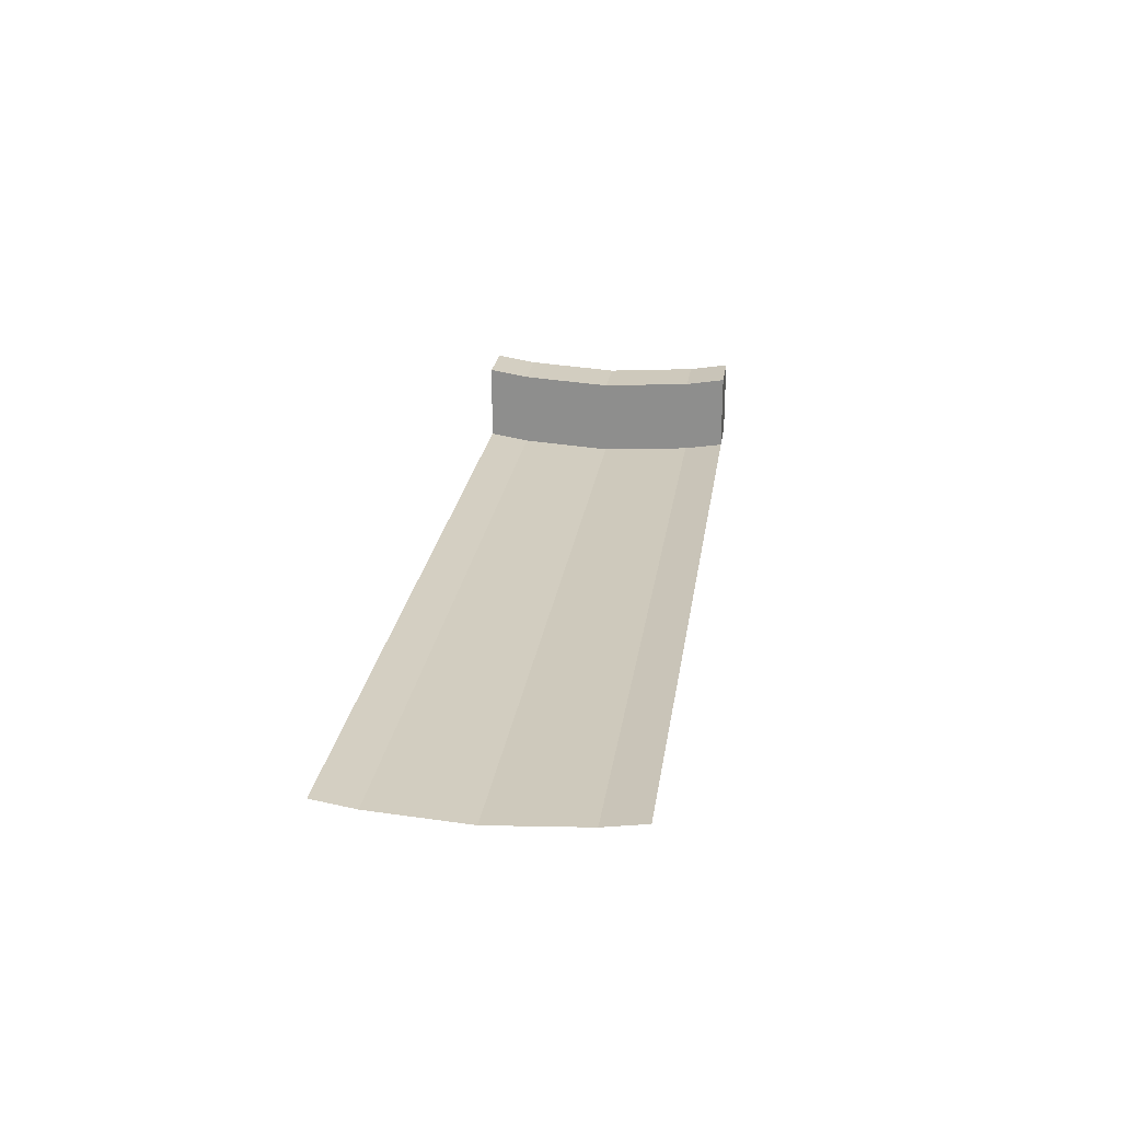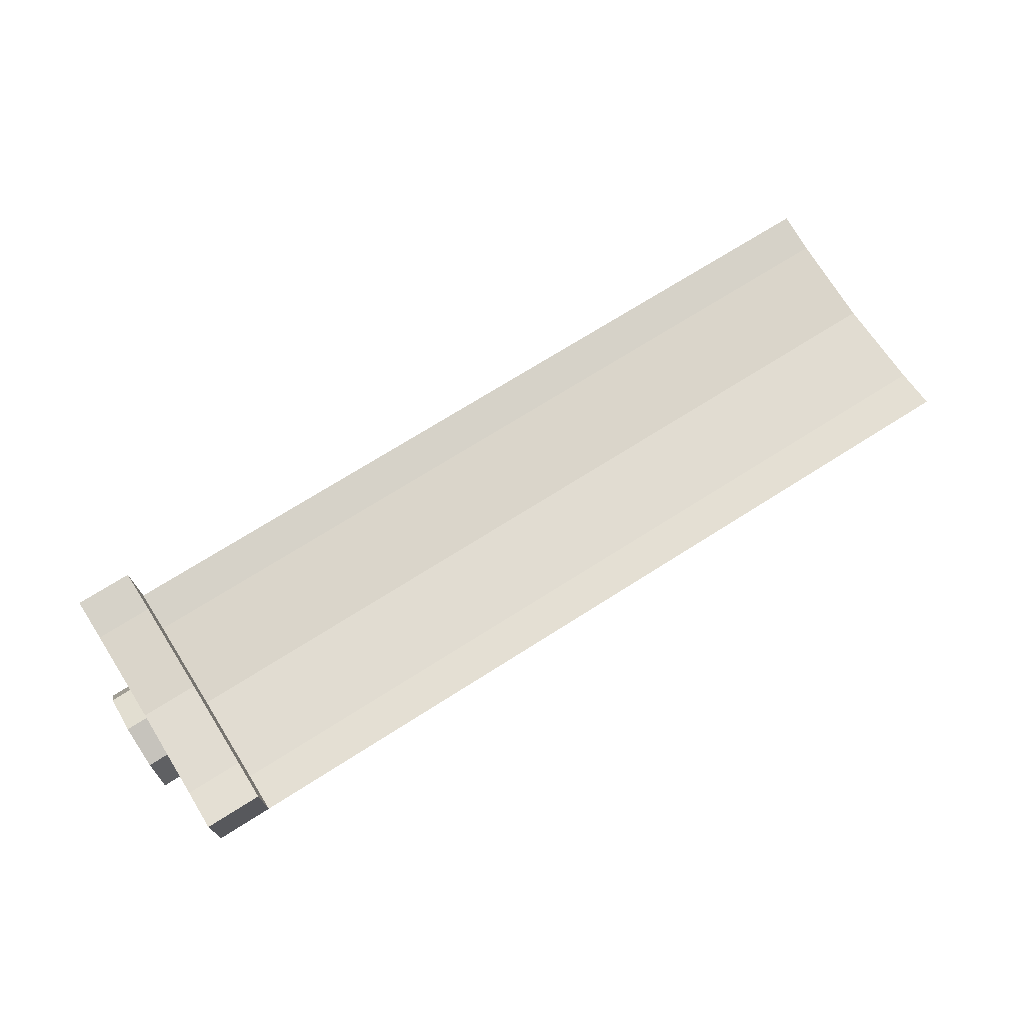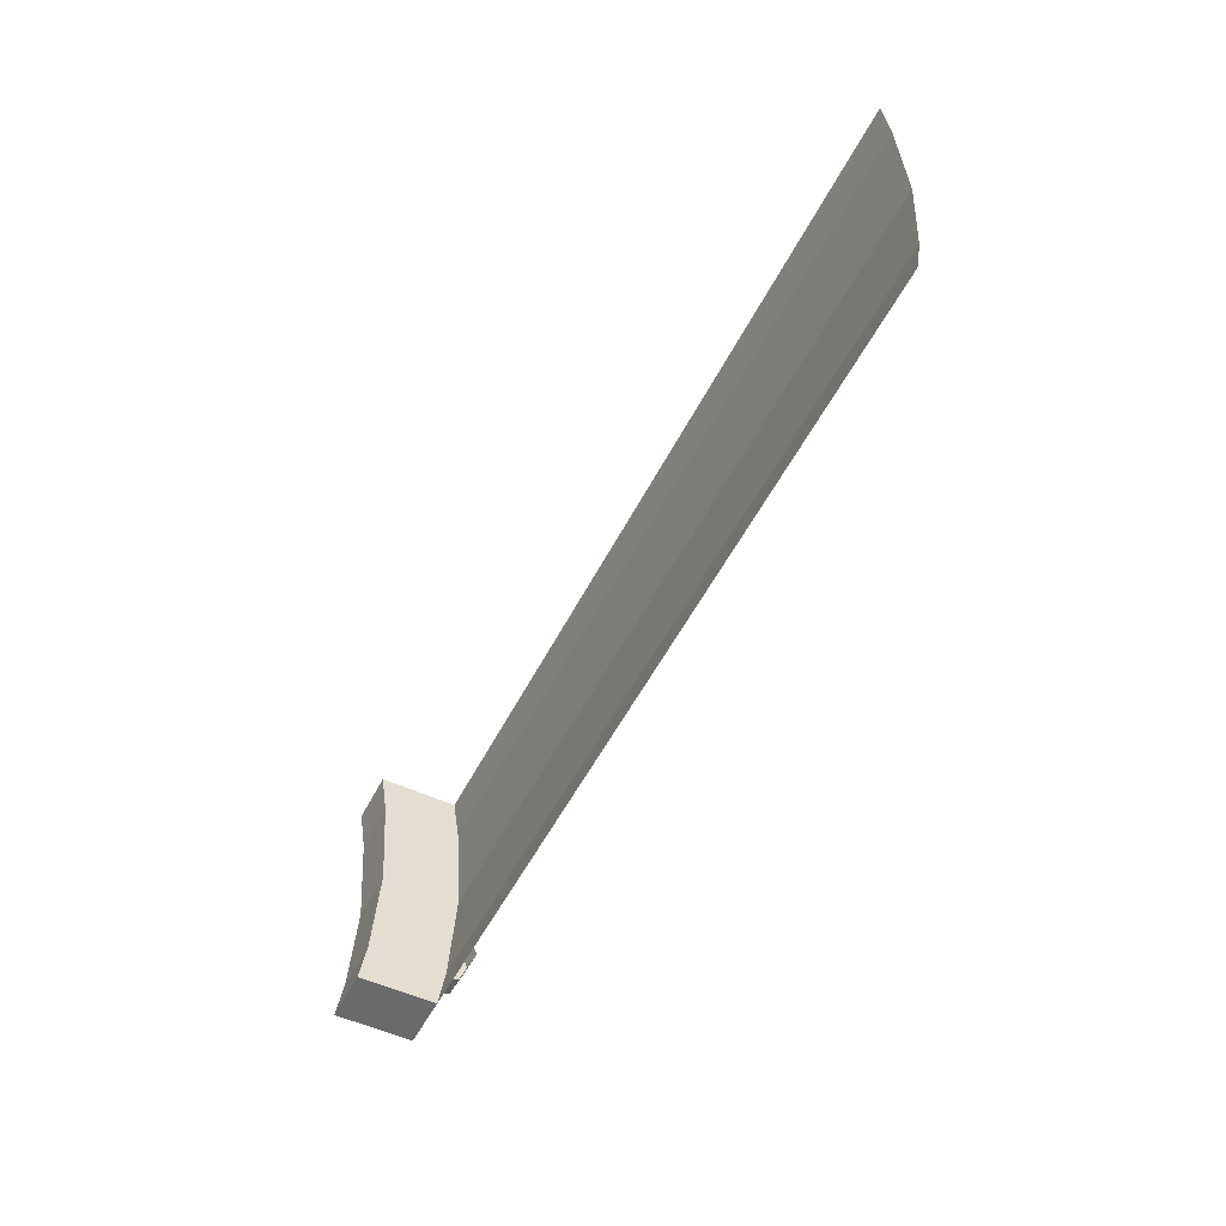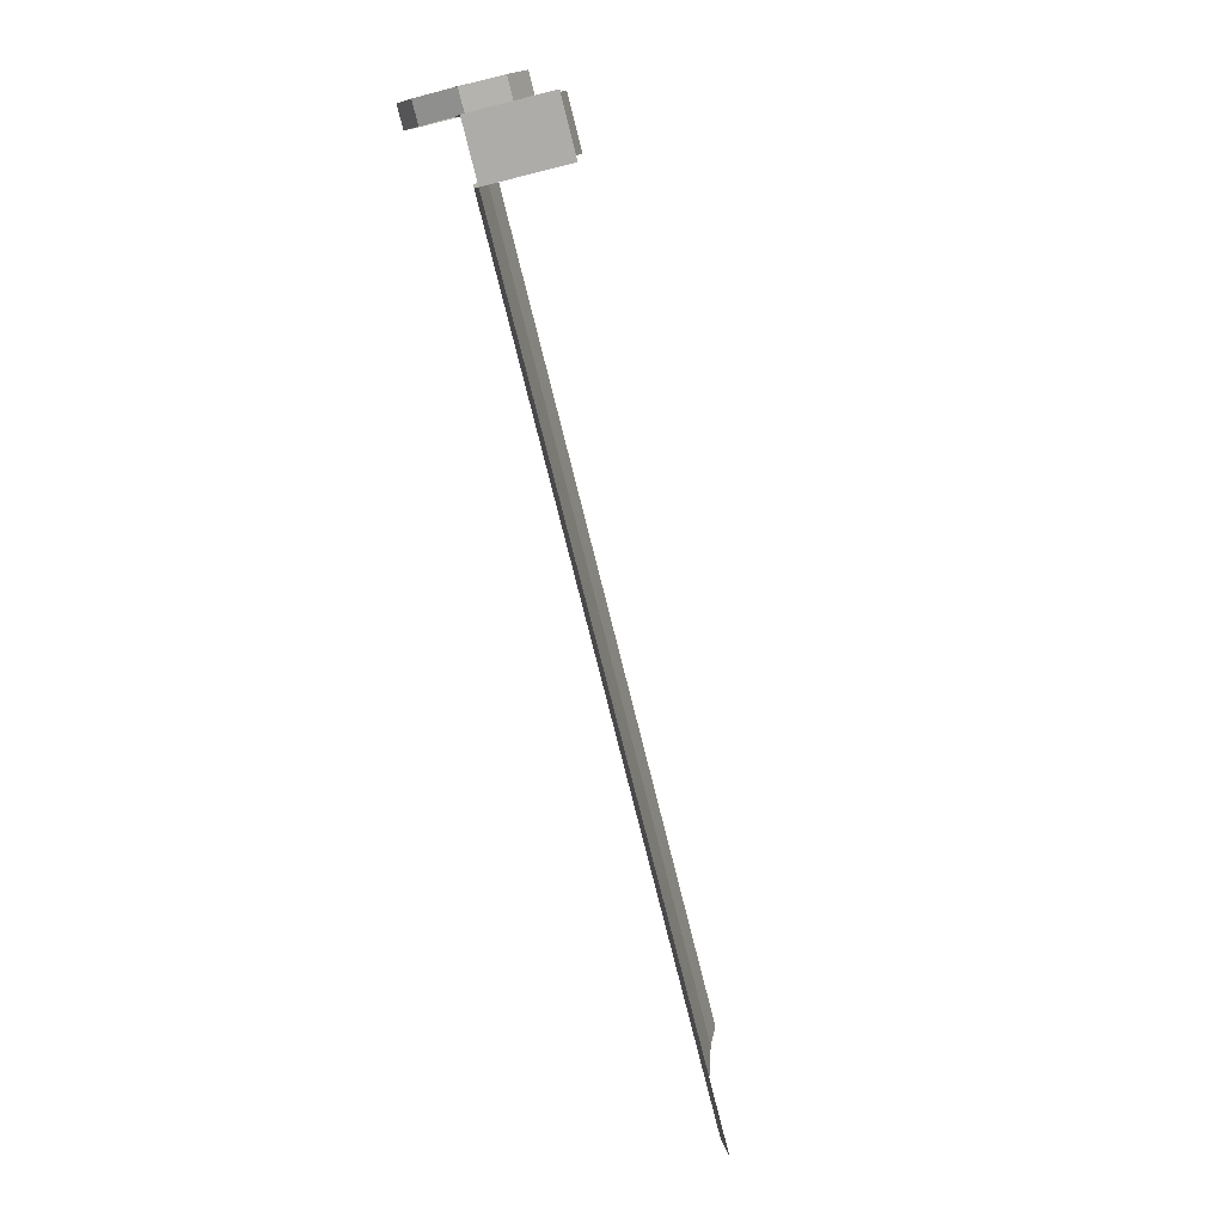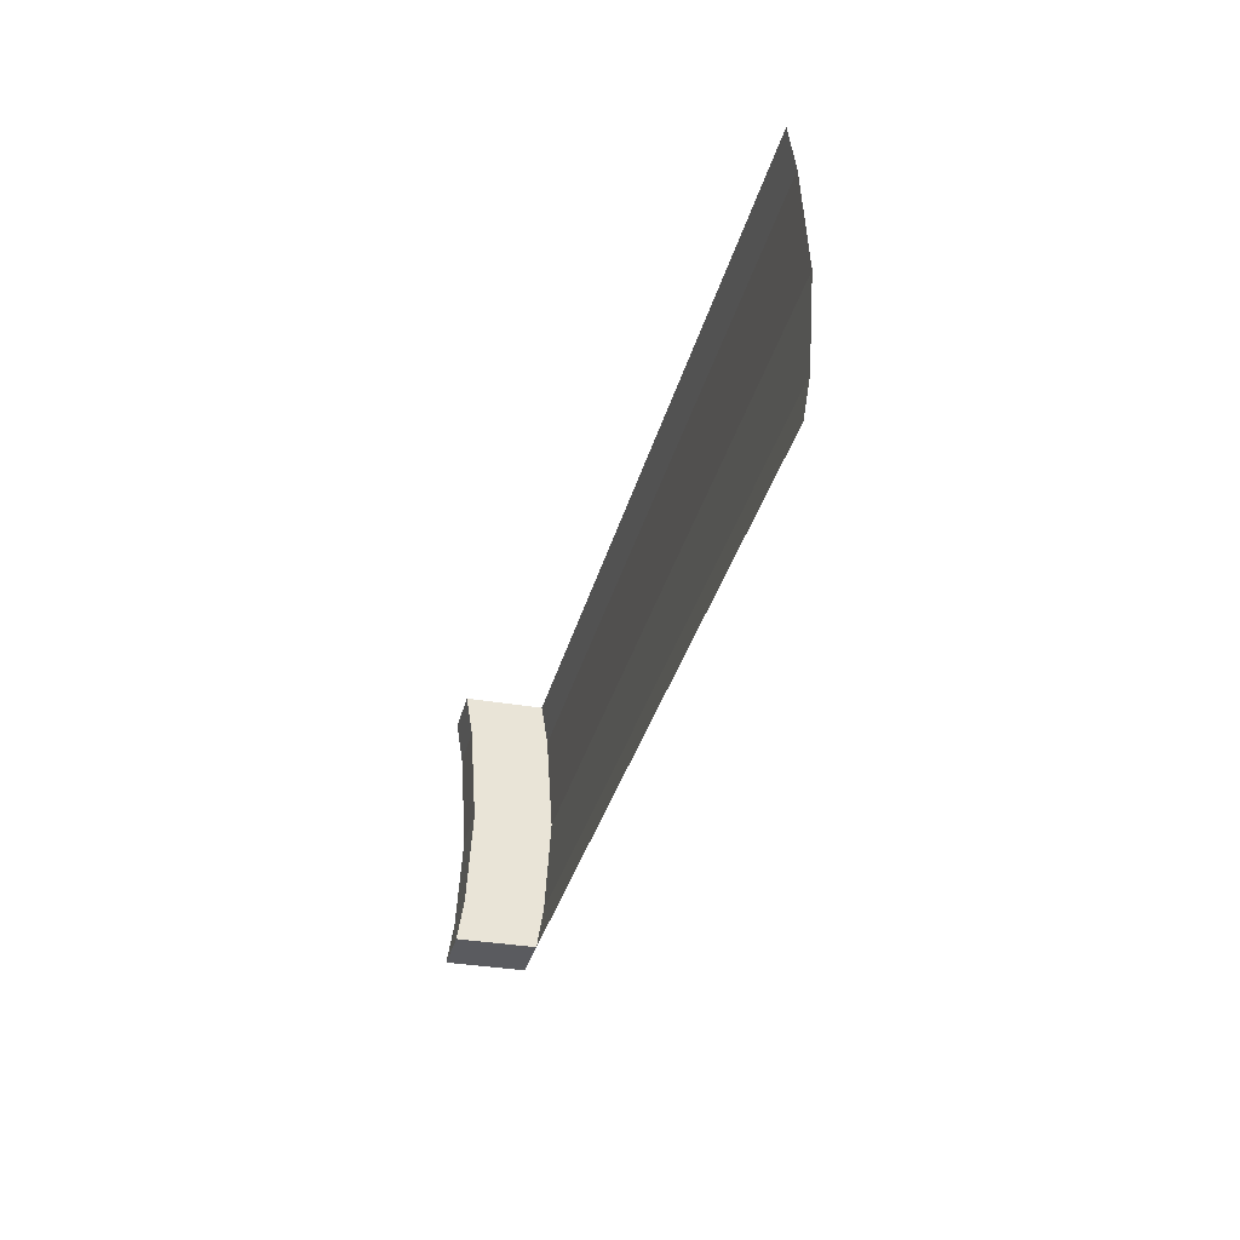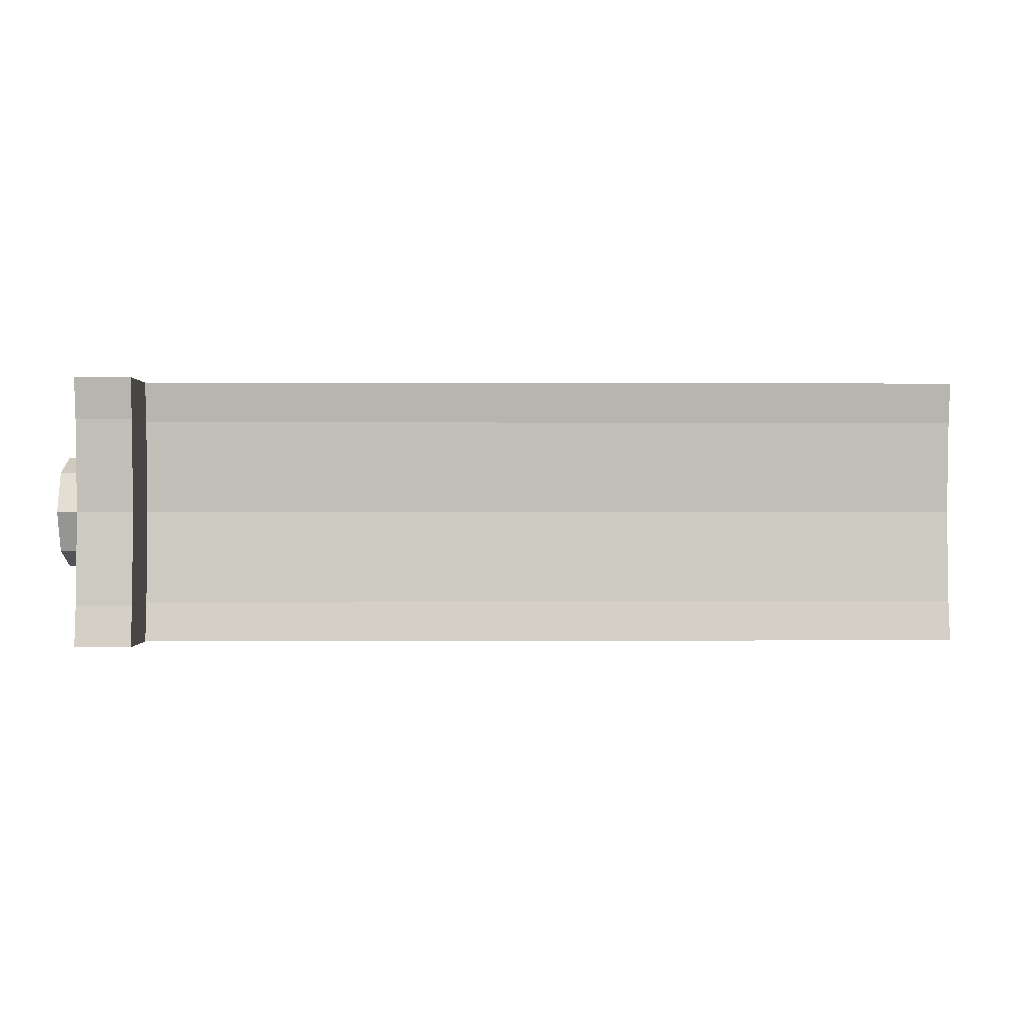
<metadata>
{"format":"obj","ext":"obj","renderer":"f3d","projection":"perspective","resolution":1024,"background":"white","views":[{"elev":23.7,"azim":-82.0,"up":"+Y"},{"elev":71.5,"azim":147.6,"up":"+Y"},{"elev":-52.9,"azim":-116.5,"up":"+Z"},{"elev":-76.6,"azim":104.0,"up":"+Z"},{"elev":-33.1,"azim":-103.8,"up":"+Z"},{"elev":0.2,"azim":178.9,"up":"+Z"}]}
</metadata>
<code>
v 0.525 -0.875 0.0001
v 0.525 -0.8125 0.0001
v 0.525 -0.8308 -0.04409
v 0.525 -0.875 0.0001
v 0.525 -0.8308 -0.04409
v 0.525 -0.875 -0.0624
v 0.525 -0.875 0.0001
v 0.525 -0.875 -0.0624
v 0.525 -0.9192 -0.04409
v 0.525 -0.875 0.0001
v 0.525 -0.9192 -0.04409
v 0.525 -0.9375 0.0001
v 0.525 -0.875 0.0001
v 0.525 -0.9375 0.0001
v 0.525 -0.9192 0.04429
v 0.525 -0.875 0.0001
v 0.525 -0.9192 0.04429
v 0.525 -0.875 0.0626
v 0.525 -0.875 0.0001
v 0.525 -0.875 0.0626
v 0.525 -0.8308 0.04429
v 0.525 -0.875 0.0001
v 0.525 -0.8308 0.04429
v 0.525 -0.8125 0.0001
v 0.525 -0.8308 -0.04409
v 0.525 -0.8125 0.0001
v 0.5 -0.8125 0.0001
v 0.5 -0.8308 -0.04409
v 0.525 -0.875 -0.0624
v 0.525 -0.8308 -0.04409
v 0.5 -0.8308 -0.04409
v 0.5 -0.875 -0.0624
v 0.525 -0.9192 -0.04409
v 0.525 -0.875 -0.0624
v 0.5 -0.875 -0.0624
v 0.5 -0.9192 -0.04409
v 0.525 -0.9375 0.0001
v 0.525 -0.9192 -0.04409
v 0.5 -0.9192 -0.04409
v 0.5 -0.9375 0.0001
v 0.525 -0.9192 0.04429
v 0.525 -0.9375 0.0001
v 0.5 -0.9375 0.0001
v 0.5 -0.9192 0.04429
v 0.525 -0.875 0.0626
v 0.525 -0.9192 0.04429
v 0.5 -0.9192 0.04429
v 0.5 -0.875 0.0626
v 0.525 -0.8308 0.04429
v 0.525 -0.875 0.0626
v 0.5 -0.875 0.0626
v 0.5 -0.8308 0.04429
v 0.525 -0.8125 0.0001
v 0.525 -0.8308 0.04429
v 0.5 -0.8308 0.04429
v 0.5 -0.8125 0.0001
v 0.4375 -0.7858 0.15
v 0.4375 -0.7931 0.1044
v 0.4375 -0.8806 0.1044
v 0.4375 -0.8733 0.15
v 0.4375 -0.8 0
v 0.4375 -0.8875 0
v 0.4375 -0.8806 0.1044
v 0.4375 -0.7931 0.1044
v 0.4375 -0.7931 -0.1044
v 0.4375 -0.8806 -0.1044
v 0.4375 -0.8875 0
v 0.4375 -0.8 0
v 0.4375 -0.8733 -0.15
v 0.4375 -0.8806 -0.1044
v 0.4375 -0.7931 -0.1044
v 0.4375 -0.7858 -0.15
v 0.5 -0.8733 0.15
v 0.5 -0.8806 0.1044
v 0.5 -0.7931 0.1044
v 0.5 -0.7858 0.15
v 0.5 -0.8806 0.1044
v 0.5 -0.8875 0
v 0.5 -0.8 0
v 0.5 -0.7931 0.1044
v 0.5 -0.8875 0
v 0.5 -0.8806 -0.1044
v 0.5 -0.7931 -0.1044
v 0.5 -0.8 0
v 0.5 -0.7931 -0.1044
v 0.5 -0.8806 -0.1044
v 0.5 -0.8733 -0.15
v 0.5 -0.7858 -0.15
v 0.4375 -0.7858 0.15
v 0.5 -0.7858 0.15
v 0.5 -0.7931 0.1044
v 0.4375 -0.7931 0.1044
v 0.4375 -0.7931 0.1044
v 0.5 -0.7931 0.1044
v 0.5 -0.8 0
v 0.4375 -0.8 0
v 0.4375 -0.8 0
v 0.5 -0.8 0
v 0.5 -0.7931 -0.1044
v 0.4375 -0.7931 -0.1044
v 0.4375 -0.7931 -0.1044
v 0.5 -0.7931 -0.1044
v 0.5 -0.7858 -0.15
v 0.4375 -0.7858 -0.15
v 0.4375 -0.7858 0.15
v 0.4375 -0.8733 0.15
v 0.5 -0.8733 0.15
v 0.5 -0.7858 0.15
v 0.5 -0.7858 -0.15
v 0.5 -0.8733 -0.15
v 0.4375 -0.8733 -0.15
v 0.4375 -0.7858 -0.15
v 0.4375 -0.8733 0.15
v 0.4375 -0.8806 0.1044
v -0.5 -0.8806 0.1044
v -0.5 -0.8733 0.15
v 0.4375 -0.8806 0.1044
v 0.4375 -0.8875 0
v -0.5 -0.8875 0
v -0.5 -0.8806 0.1044
v 0.4375 -0.8875 0
v 0.4375 -0.8806 -0.1044
v -0.5 -0.8806 -0.1044
v -0.5 -0.8875 0
v 0.4375 -0.8806 -0.1044
v 0.4375 -0.8733 -0.15
v -0.5 -0.8733 -0.15
v -0.5 -0.8806 -0.1044
g mesh7158042
f 1 3 2
f 4 6 5
f 7 9 8
f 10 12 11
f 13 15 14
f 16 18 17
f 19 21 20
f 22 24 23
g mesh7158044
f 25 27 26
f 27 25 28
f 29 31 30
f 31 29 32
f 33 35 34
f 35 33 36
f 37 39 38
f 39 37 40
f 41 43 42
f 43 41 44
f 45 47 46
f 47 45 48
f 49 51 50
f 51 49 52
f 53 55 54
f 55 53 56
g mesh7158047
f 57 58 59
f 59 60 57
g mesh7158049
f 61 62 63
f 63 64 61
g mesh7158051
f 65 66 67
f 67 68 65
g mesh7158053
f 69 70 71
f 71 72 69
g mesh7158055
f 73 74 75
f 75 76 73
g mesh7158057
f 77 78 79
f 79 80 77
g mesh7158059
f 81 82 83
f 83 84 81
g mesh7158061
f 85 86 87
f 87 88 85
f 89 90 91
f 91 92 89
f 93 94 95
f 95 96 93
f 97 98 99
f 99 100 97
f 101 102 103
f 103 104 101
g mesh7158063
f 105 106 107
f 107 108 105
g mesh7158065
f 109 110 111
f 111 112 109
f 113 114 115
f 115 116 113
f 117 118 119
f 119 120 117
f 121 122 123
f 123 124 121
f 125 126 127
f 127 128 125

</code>
